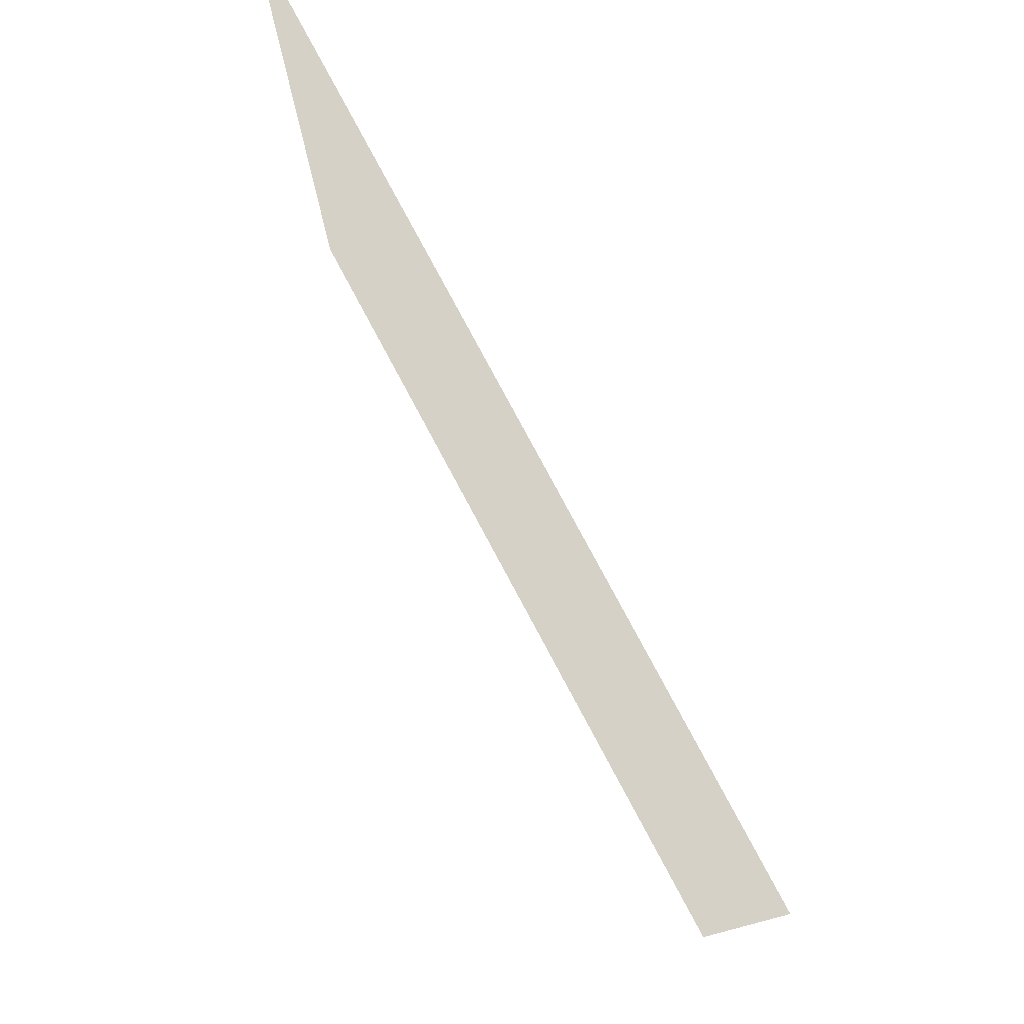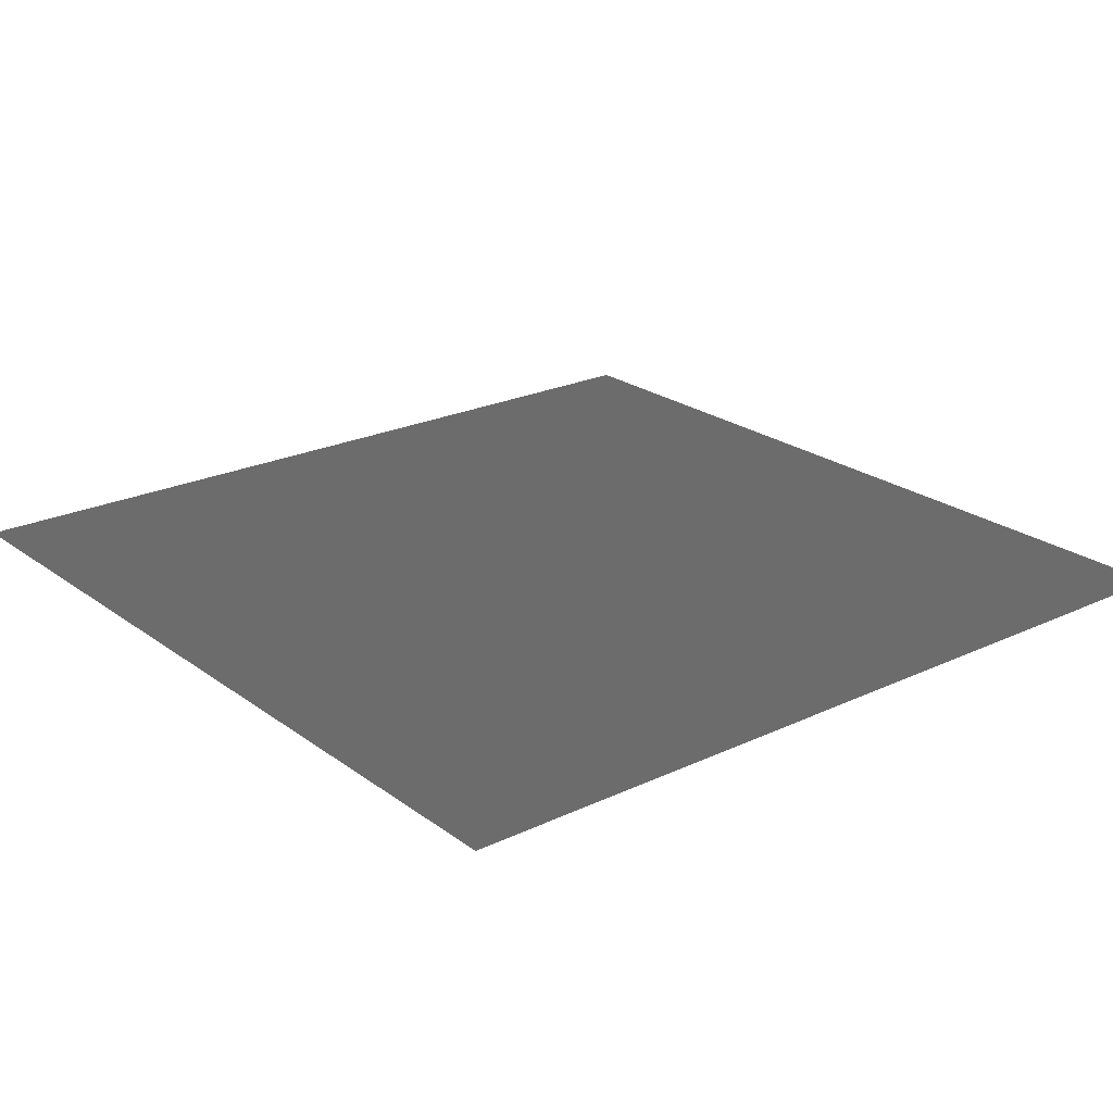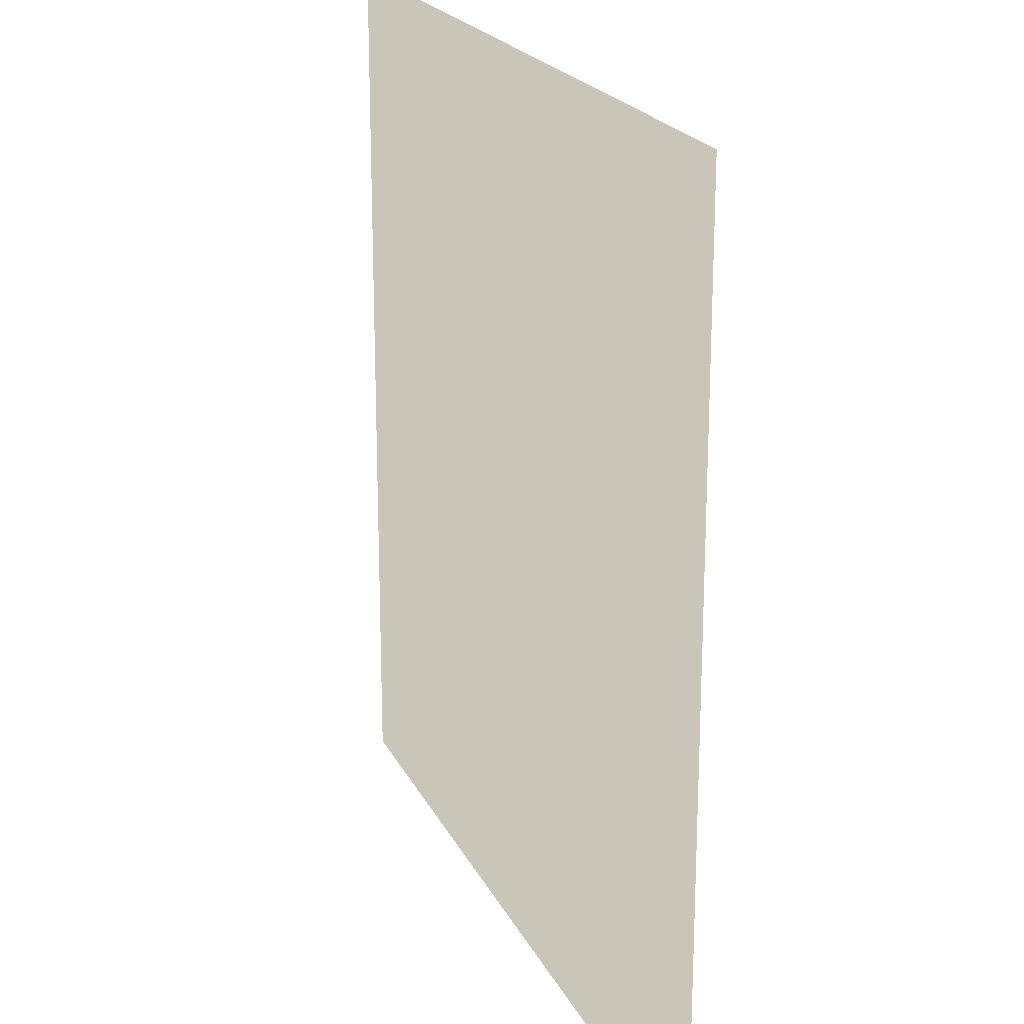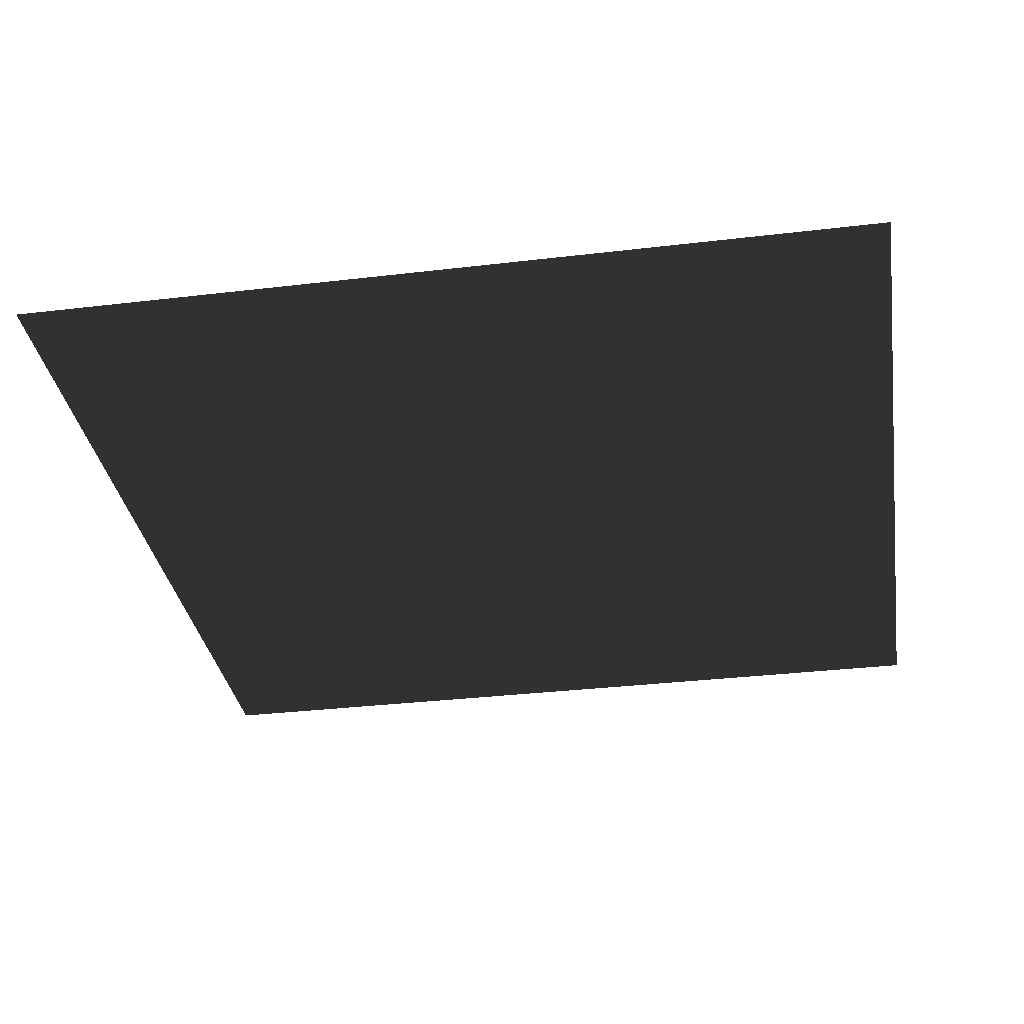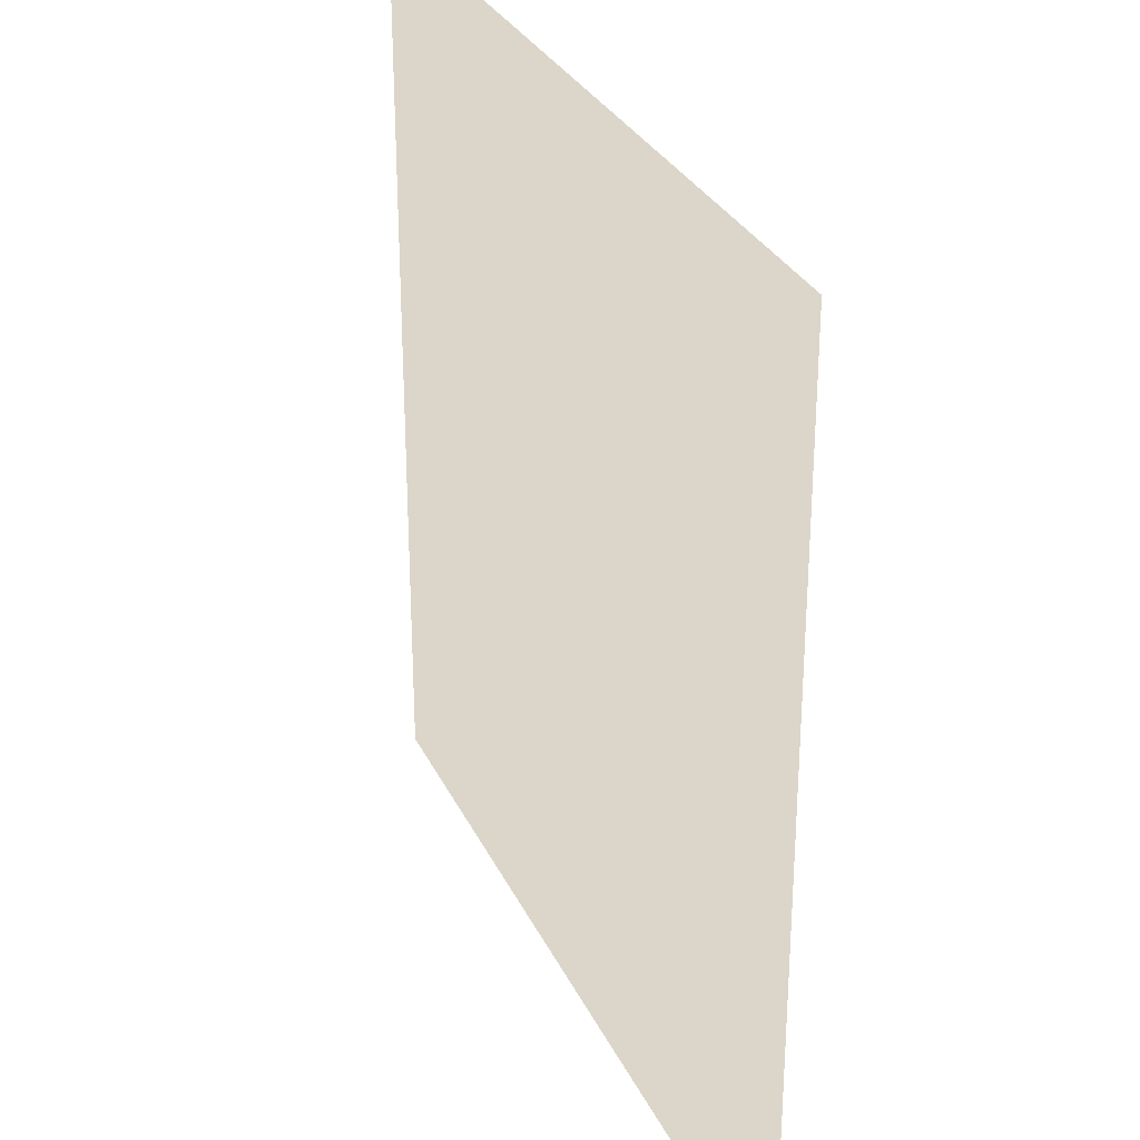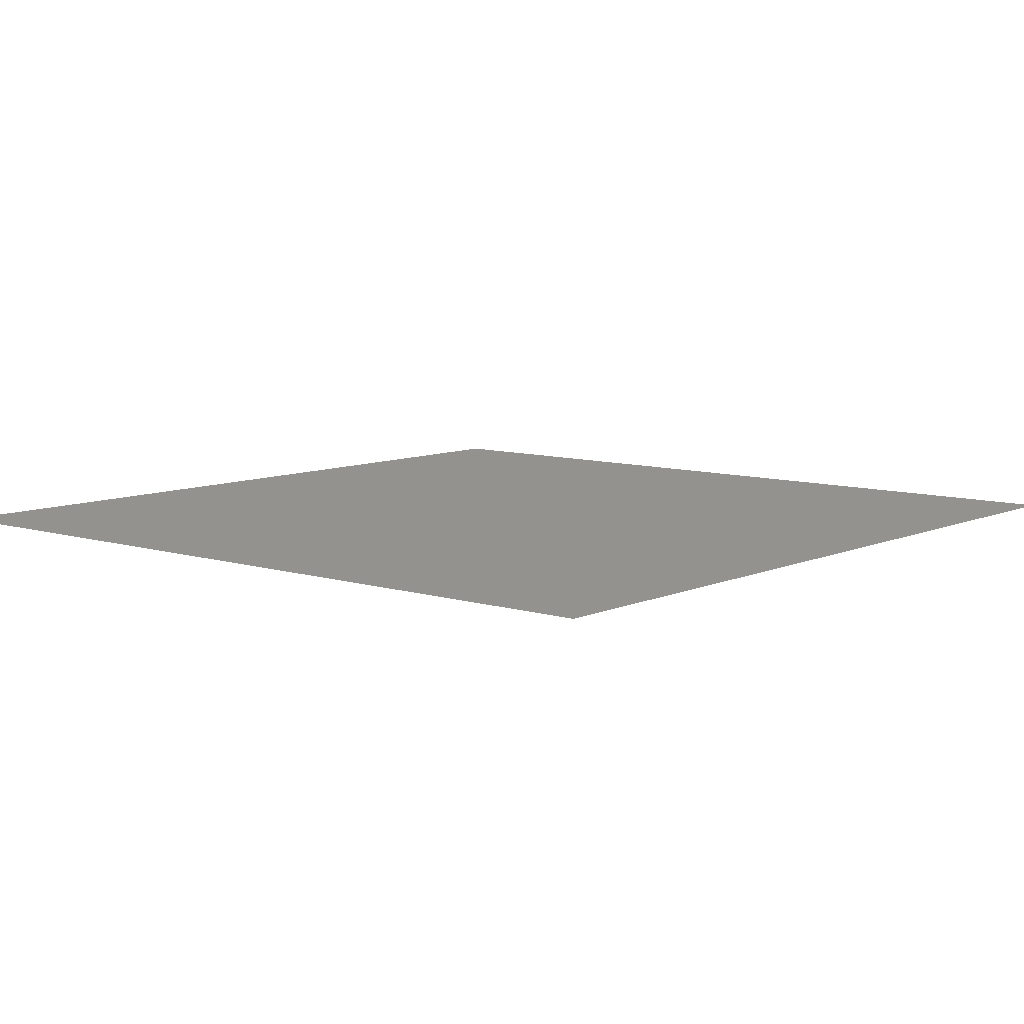
<metadata>
{"format":"obj","ext":"obj","renderer":"f3d","projection":"perspective","resolution":1024,"background":"white","views":[{"elev":79.4,"azim":61.8,"up":"+Y"},{"elev":22.9,"azim":-128.9,"up":"+Z"},{"elev":20.7,"azim":70.1,"up":"+Y"},{"elev":-33.5,"azim":-170.8,"up":"+Z"},{"elev":29.9,"azim":68.3,"up":"+Y"},{"elev":8.6,"azim":-139.9,"up":"+Z"}]}
</metadata>
<code>
v 0.8054 -0.8053 0.04852
v -0.8054 -0.8053 0.04852
v -0.8054 0.8053 0.04852
v 0.8054 0.8053 0.04852
g Platform_for_tree(Clone)_37156_512
f 1 3 2
f 1 4 3

</code>
